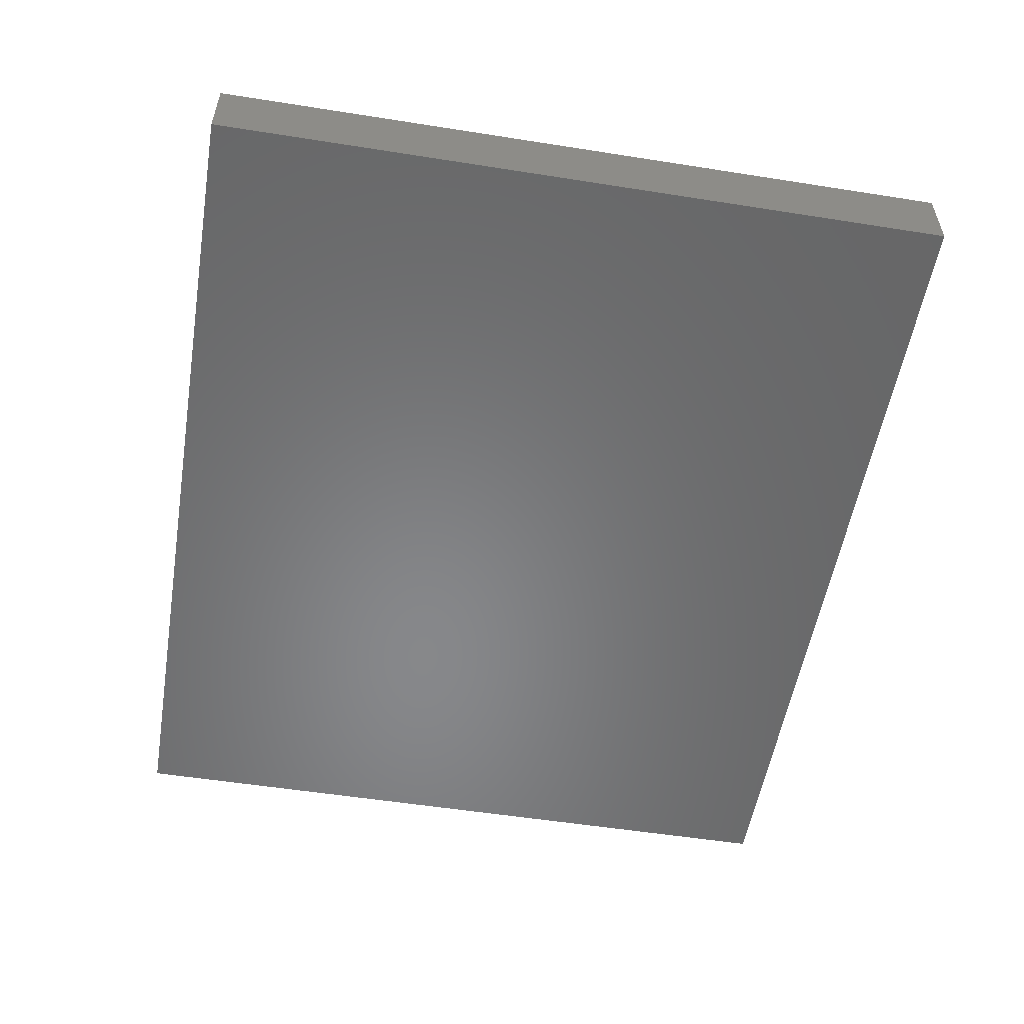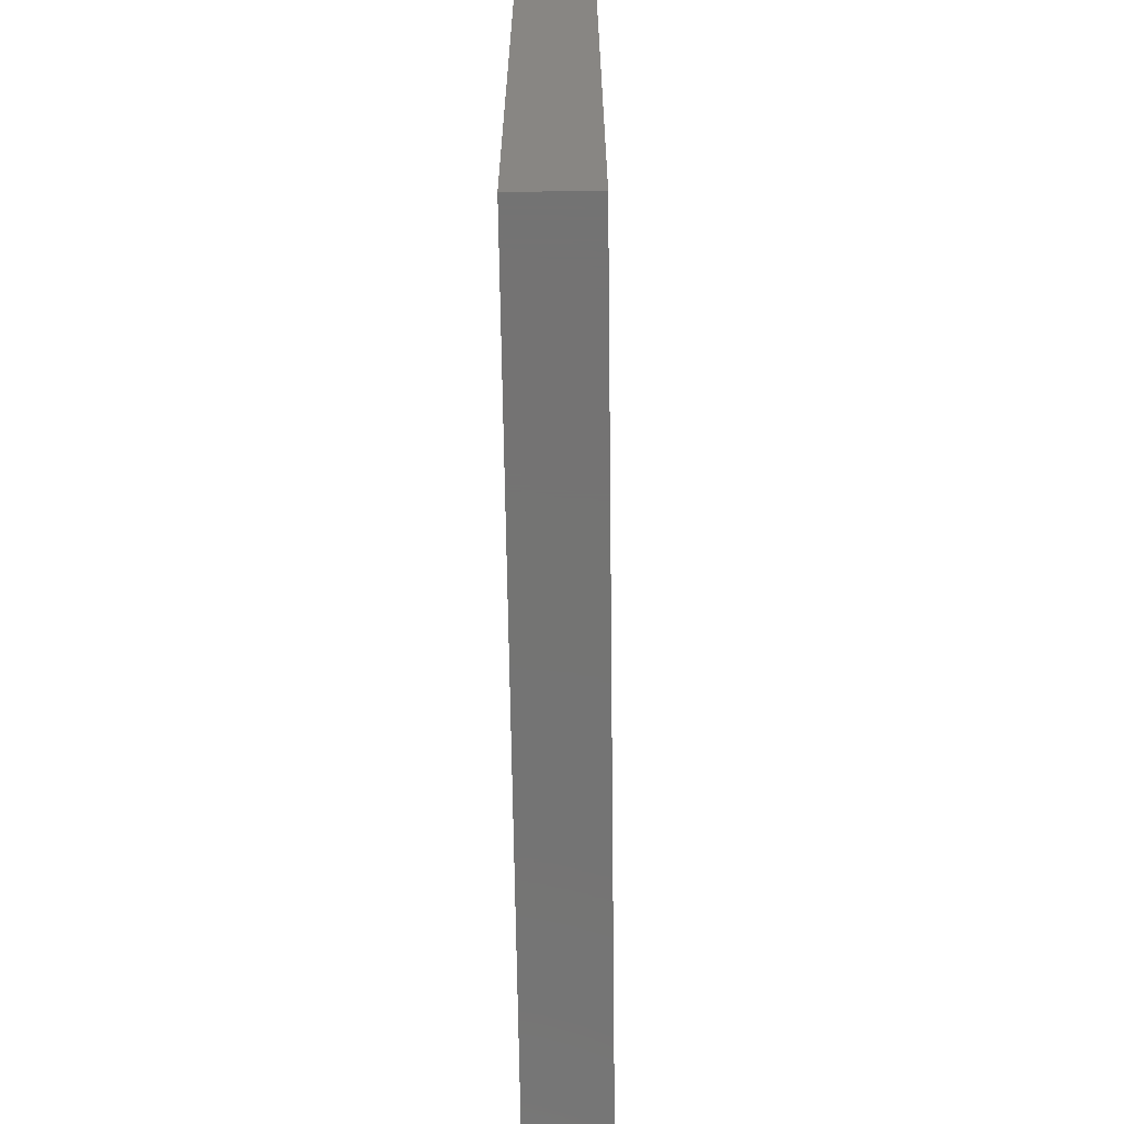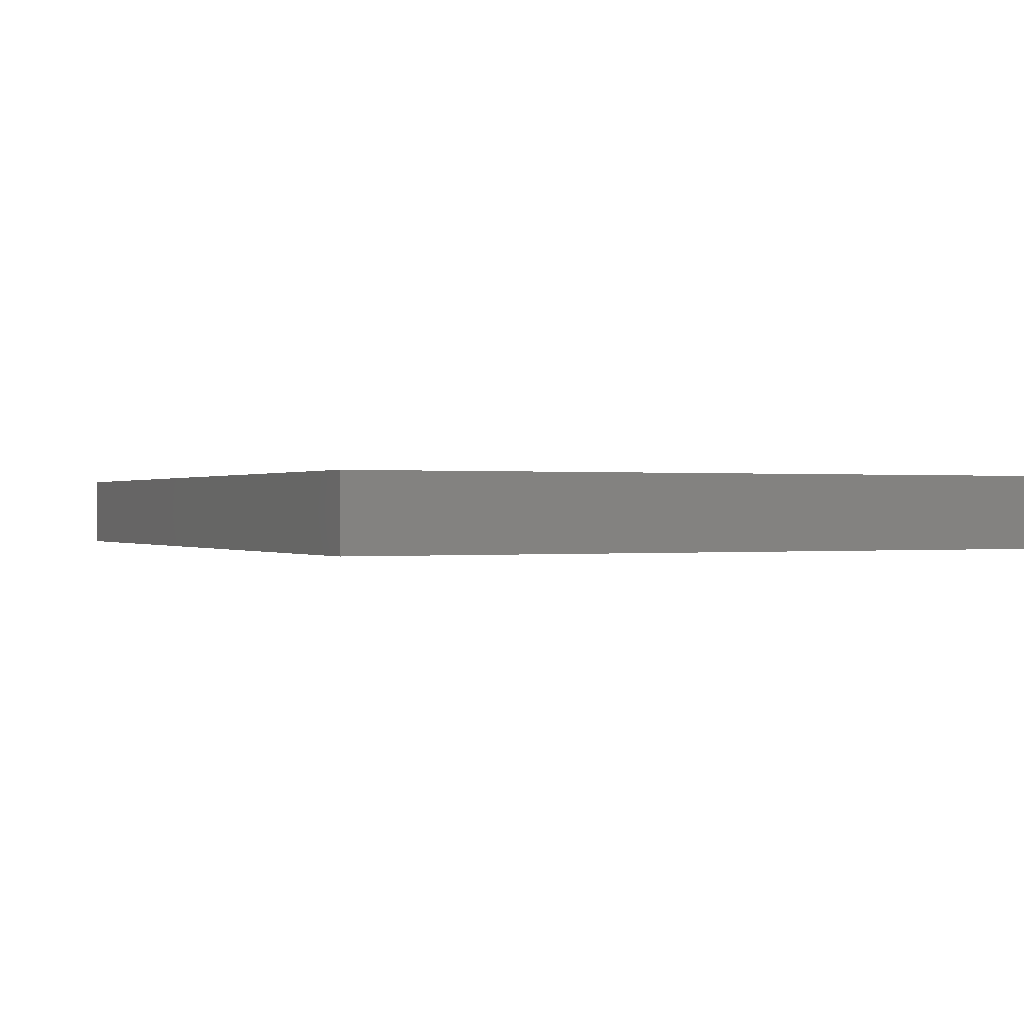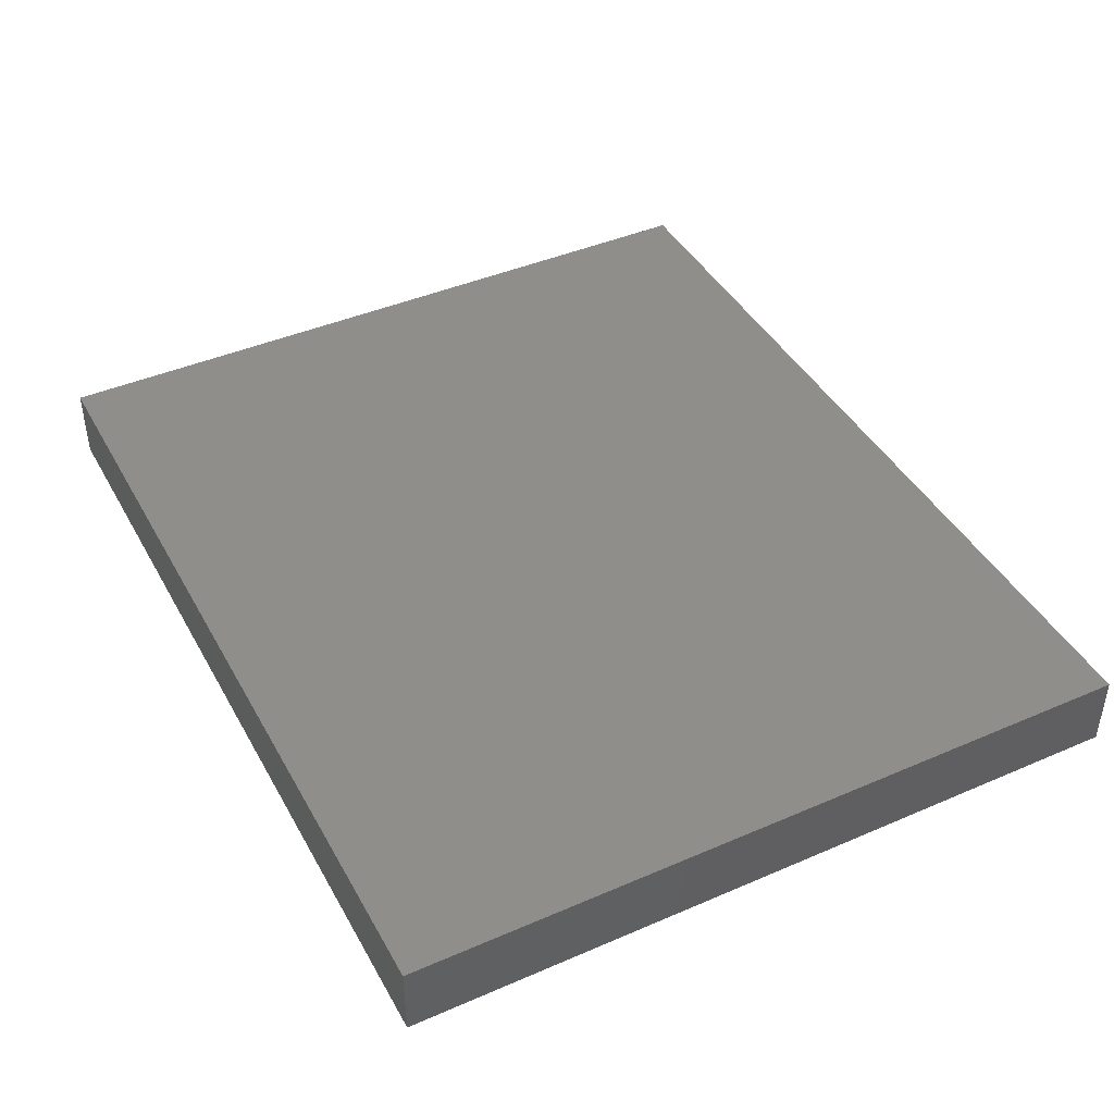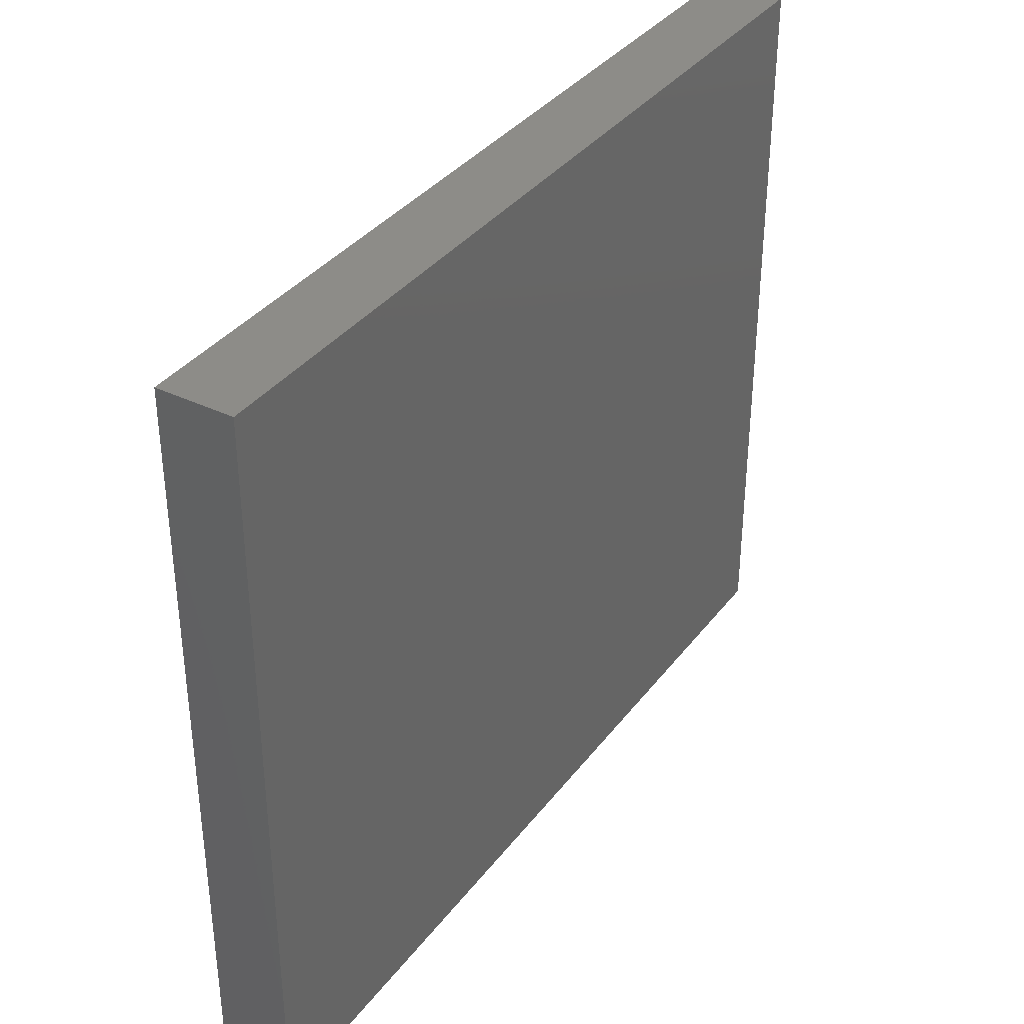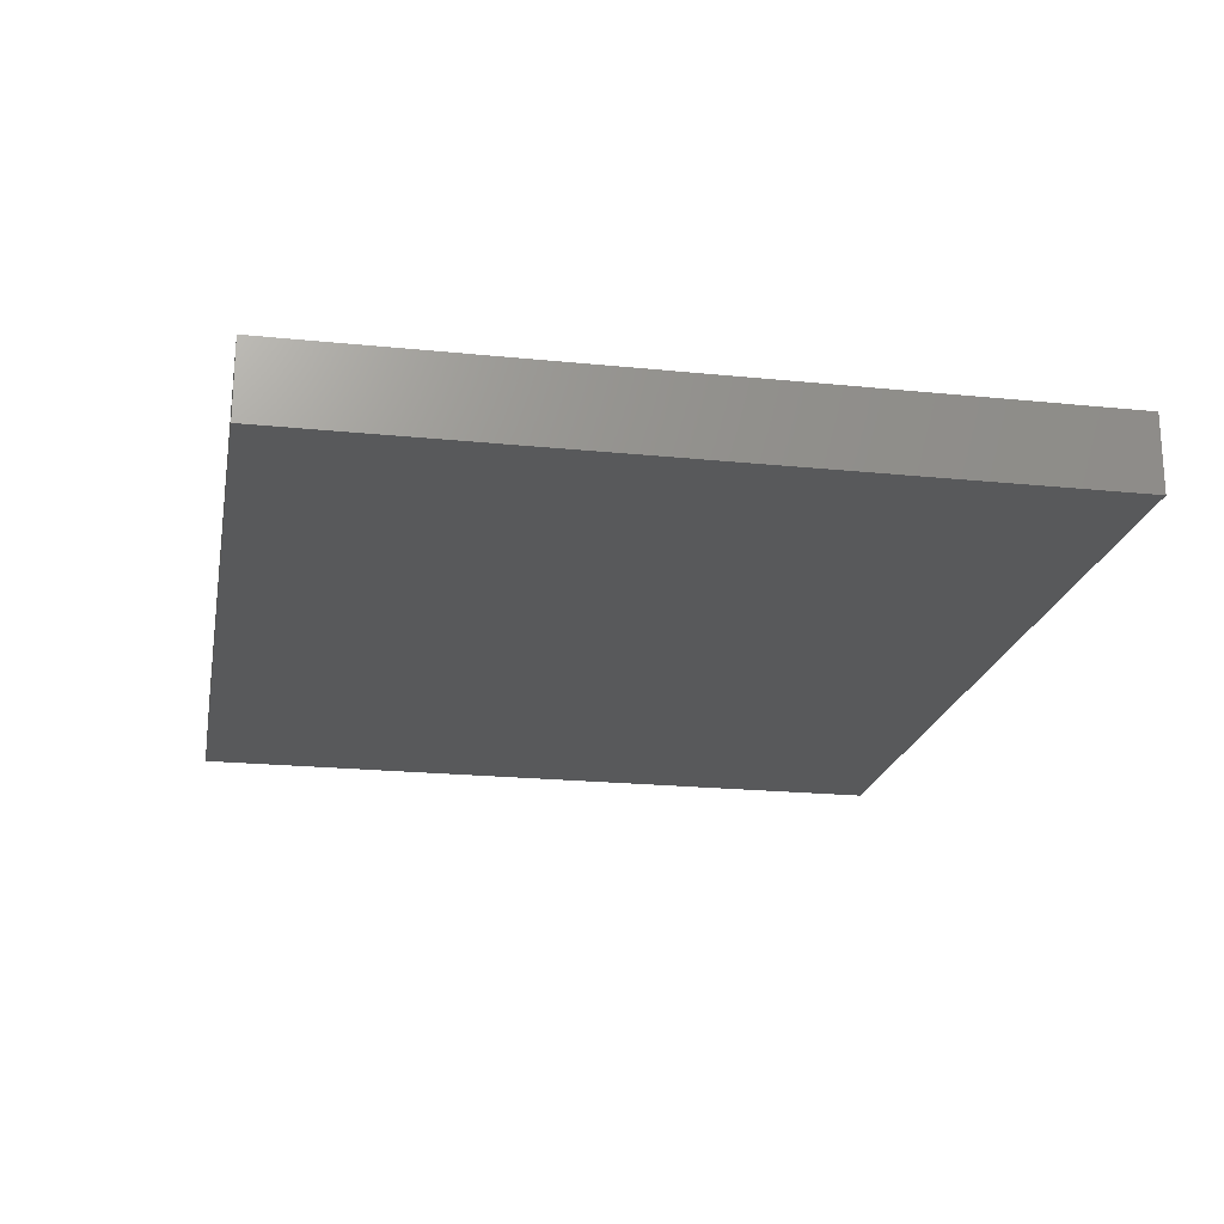
<metadata>
{"format":"stl","ext":"stl","renderer":"f3d","projection":"perspective","resolution":1024,"background":"white","views":[{"elev":-54.3,"azim":-99.5,"up":"+Y"},{"elev":-65.9,"azim":90.8,"up":"+Z"},{"elev":0.1,"azim":-115.4,"up":"+Y"},{"elev":42.9,"azim":62.8,"up":"+Y"},{"elev":36.2,"azim":122.3,"up":"+Z"},{"elev":-20.7,"azim":79.5,"up":"+Y"}]}
</metadata>
<code>
# stl→obj: 8 verts, 12 faces
v -0.01159 0.1032 0.0783
v -0.01159 0.1061 0.0783
v -0.04653 0.1061 0.0783
v -0.04653 0.1032 0.0783
v -0.04653 0.1032 0.0487
v -0.01159 0.1032 0.0487
v -0.01159 0.1061 0.0487
v -0.04653 0.1061 0.0487
f 1 2 3
f 1 3 4
f 1 4 5
f 1 5 6
f 1 6 7
f 1 7 2
f 8 5 4
f 8 4 3
f 8 3 2
f 8 2 7
f 8 7 6
f 8 6 5

</code>
